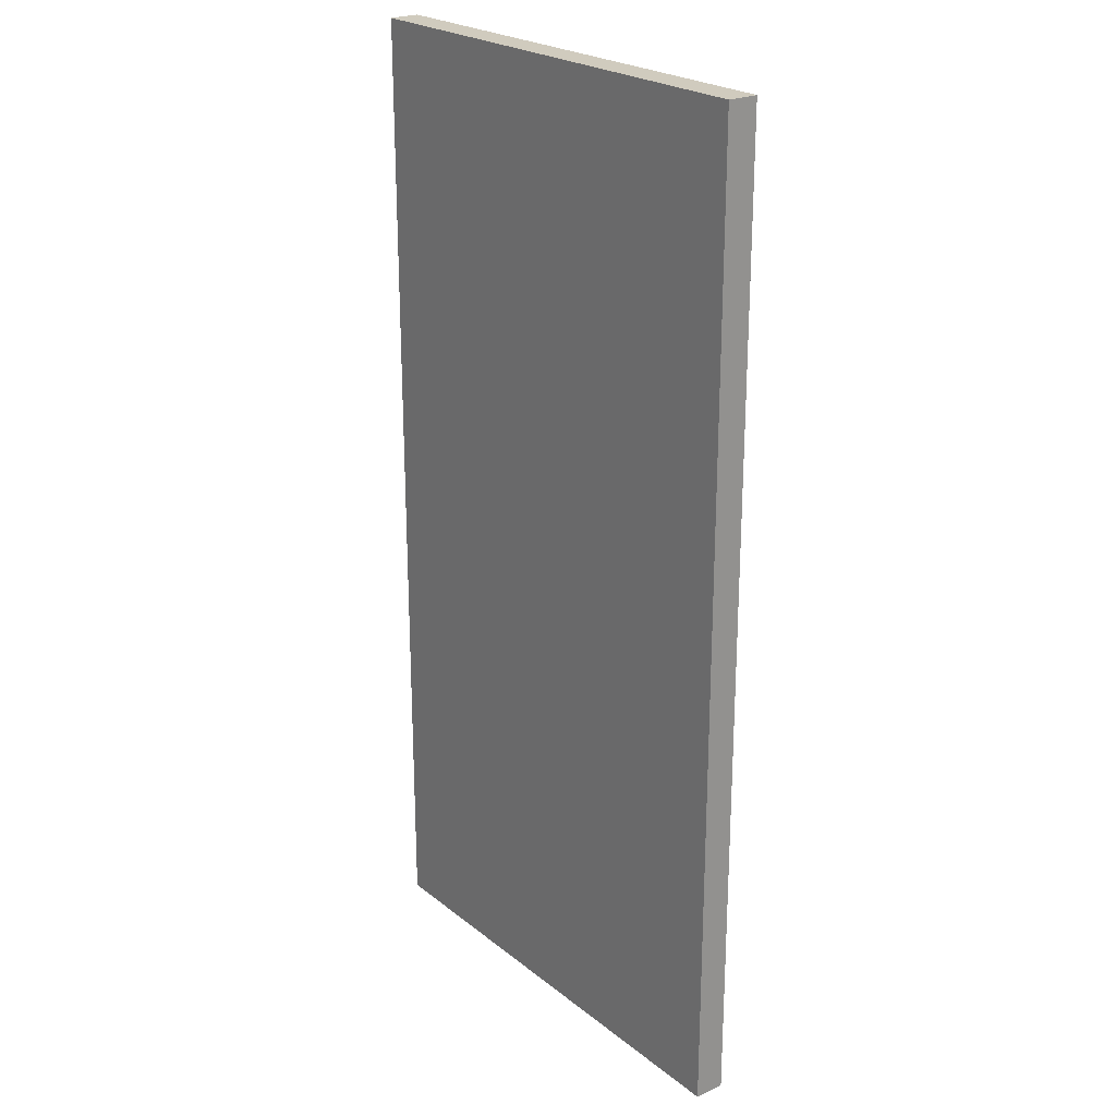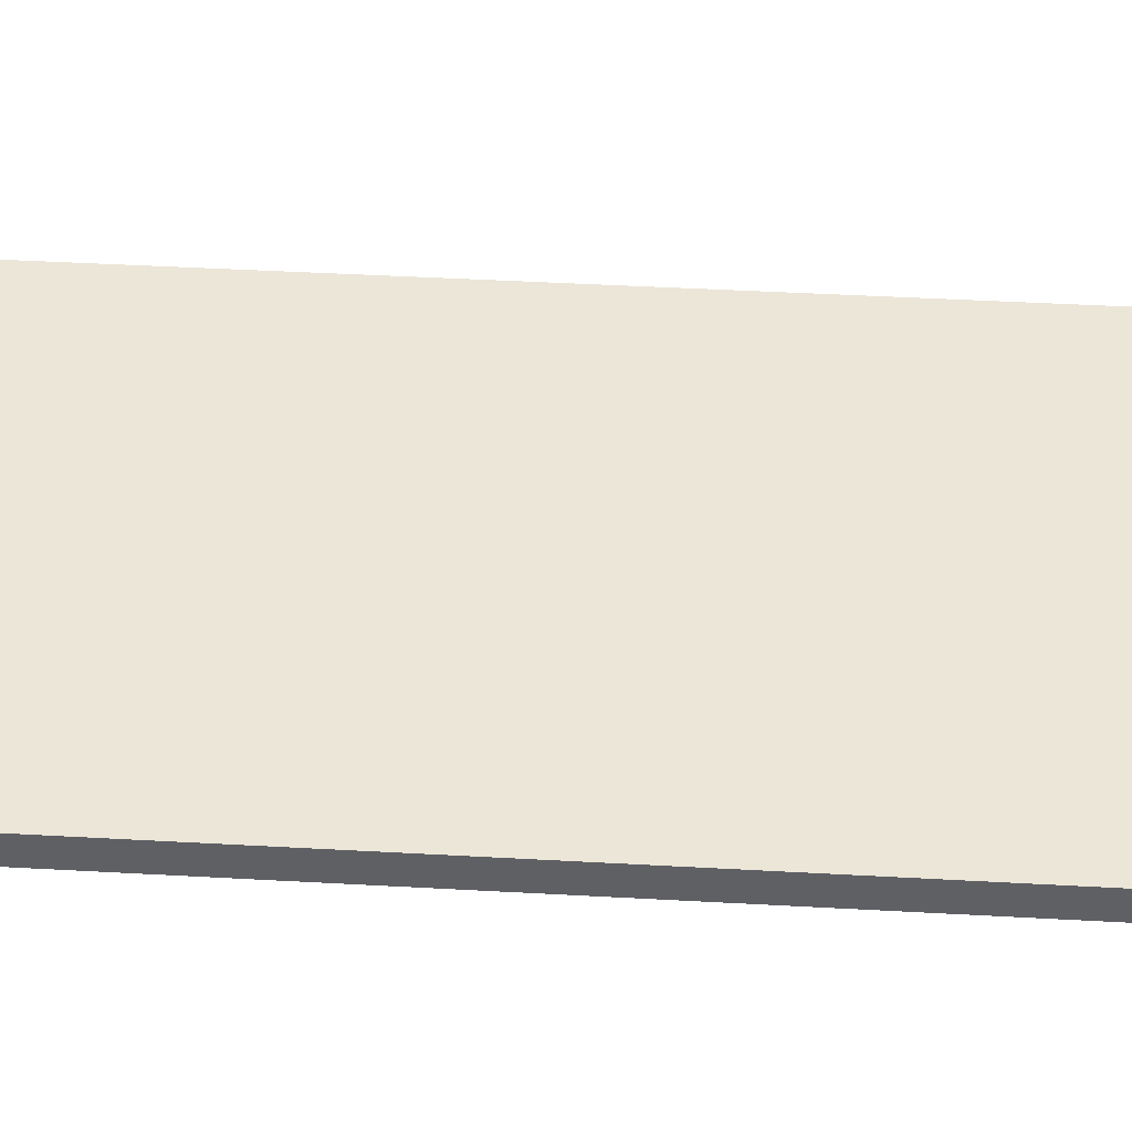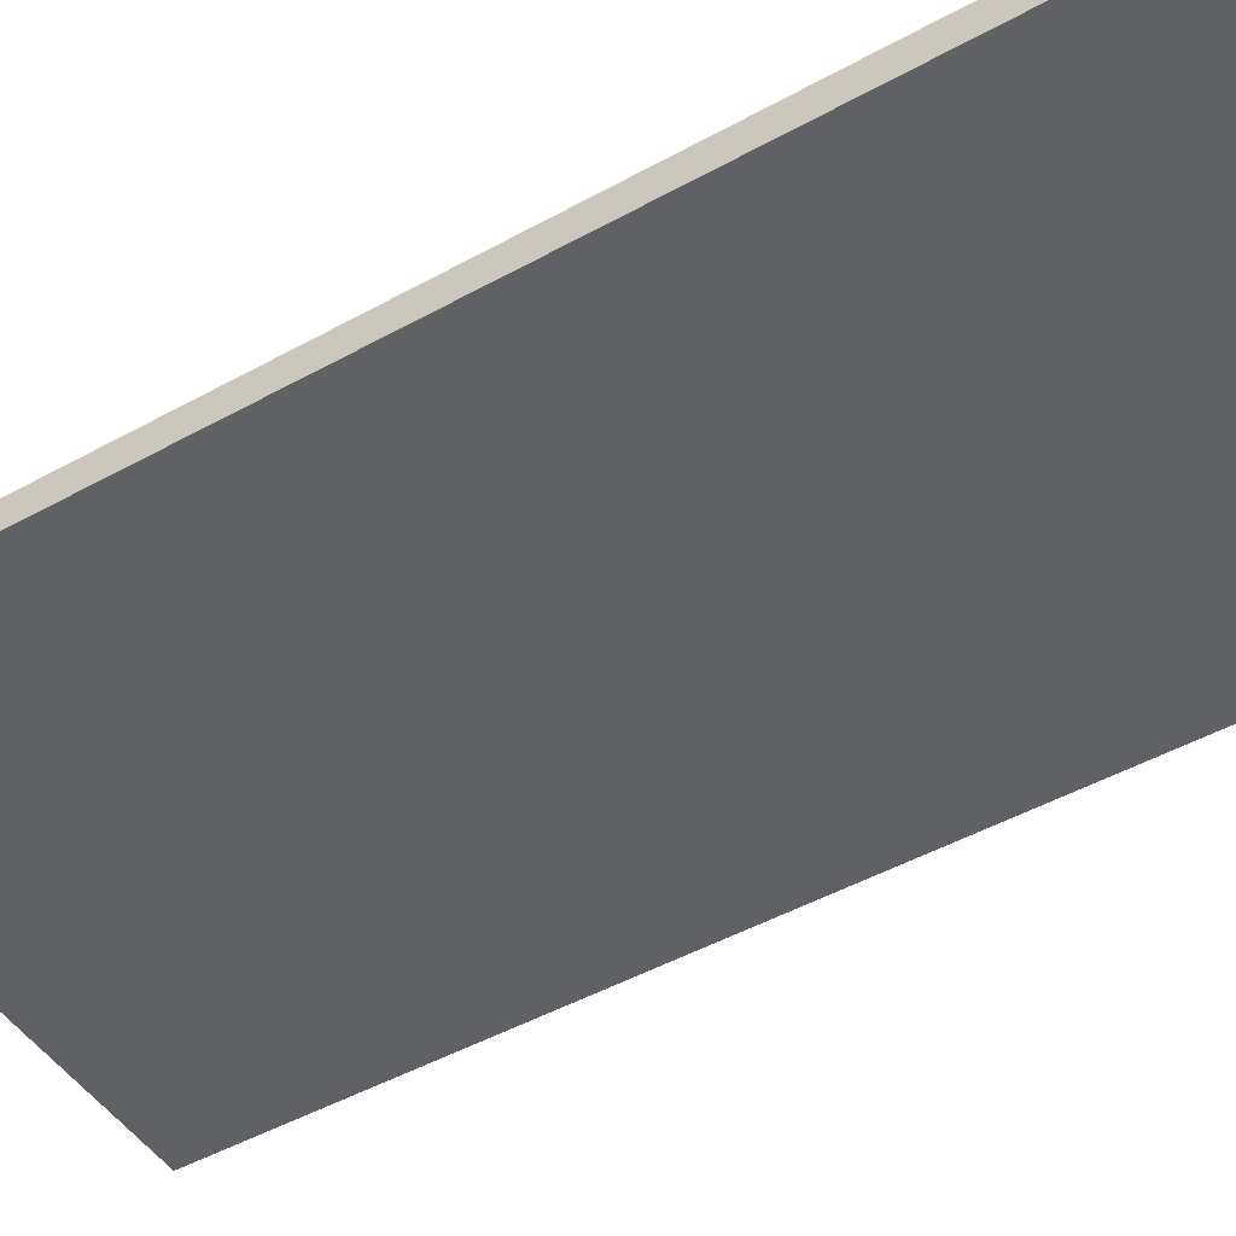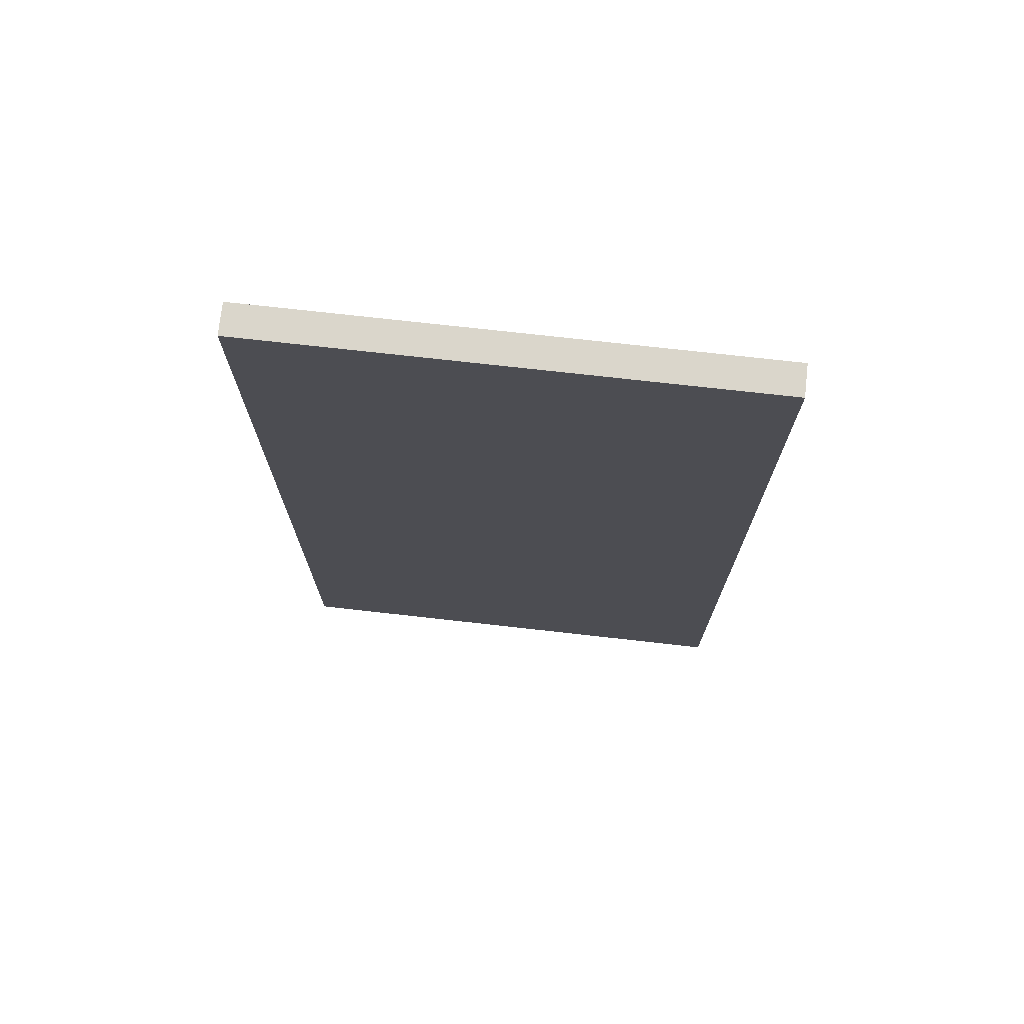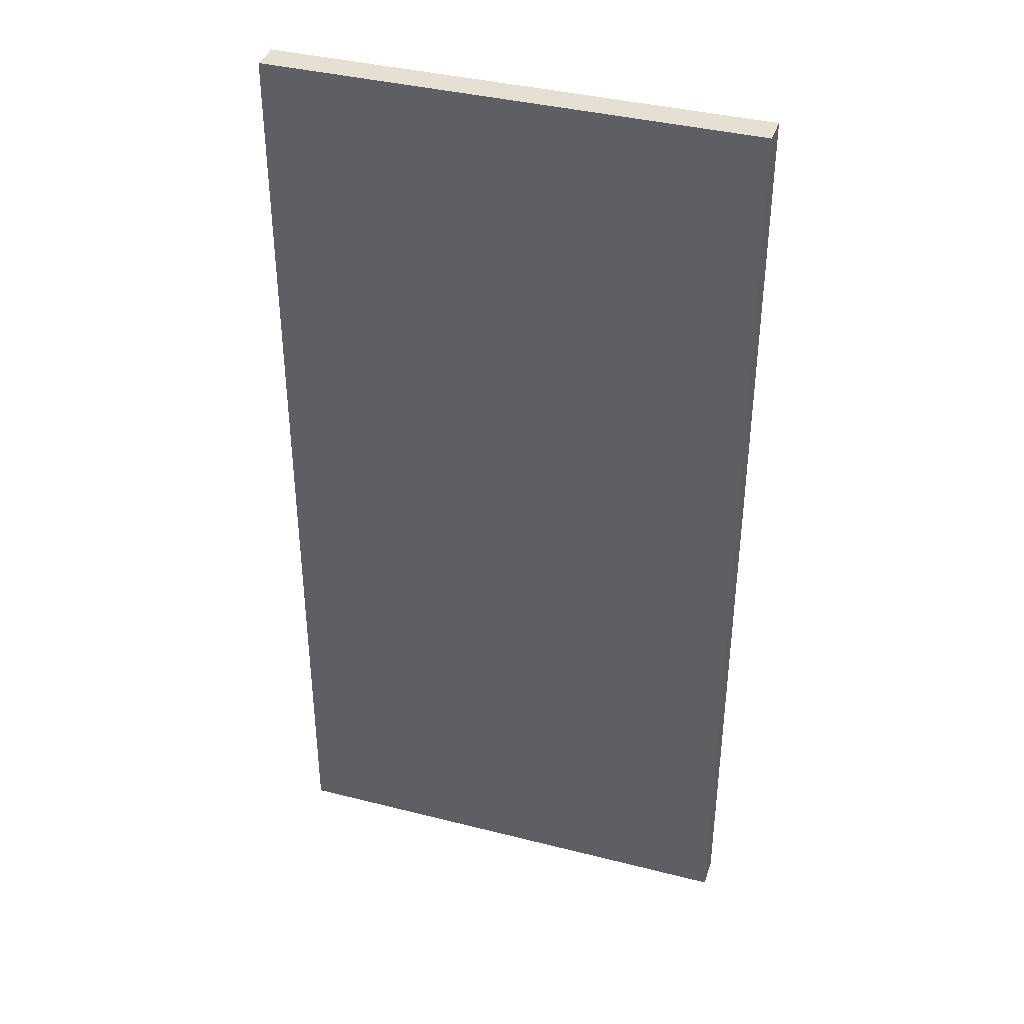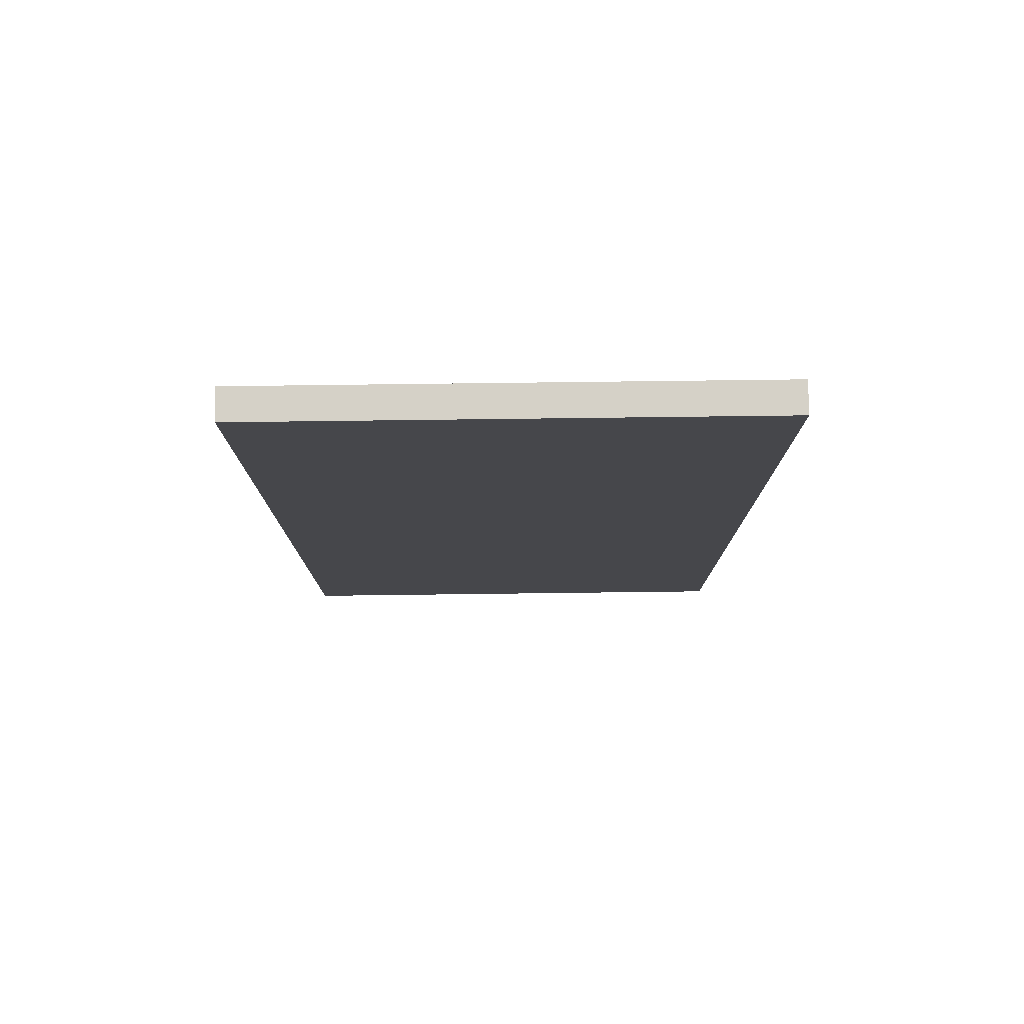
<metadata>
{"format":"obj","ext":"obj","renderer":"f3d","projection":"perspective","resolution":1024,"background":"white","views":[{"elev":23.5,"azim":52.4,"up":"+Y"},{"elev":46.1,"azim":-86.4,"up":"+Z"},{"elev":-47.9,"azim":121.9,"up":"+Z"},{"elev":74.0,"azim":-173.6,"up":"+Y"},{"elev":38.4,"azim":-162.2,"up":"+Y"},{"elev":79.2,"azim":-0.7,"up":"+Y"}]}
</metadata>
<code>
g face
v 0.5 -1.5 0.4375
v -0.5 -1.5 0.4375
v 0.5 0.5 0.4375
v -0.5 0.5 0.4375
f 3 1 2 4
g back
v 0.5 -1.5 0.4375
v 0.5 -1.5 0.5
v -0.5 -1.5 0.5
v -0.5 -1.5 0.4375
v 0.5 0.5 0.4375
v 0.5 0.5 0.5
v -0.5 0.5 0.5
v -0.5 0.5 0.4375
f 5 6 7 8
f 9 12 11 10
f 5 9 10 6
f 6 10 11 7
f 7 11 12 8

</code>
